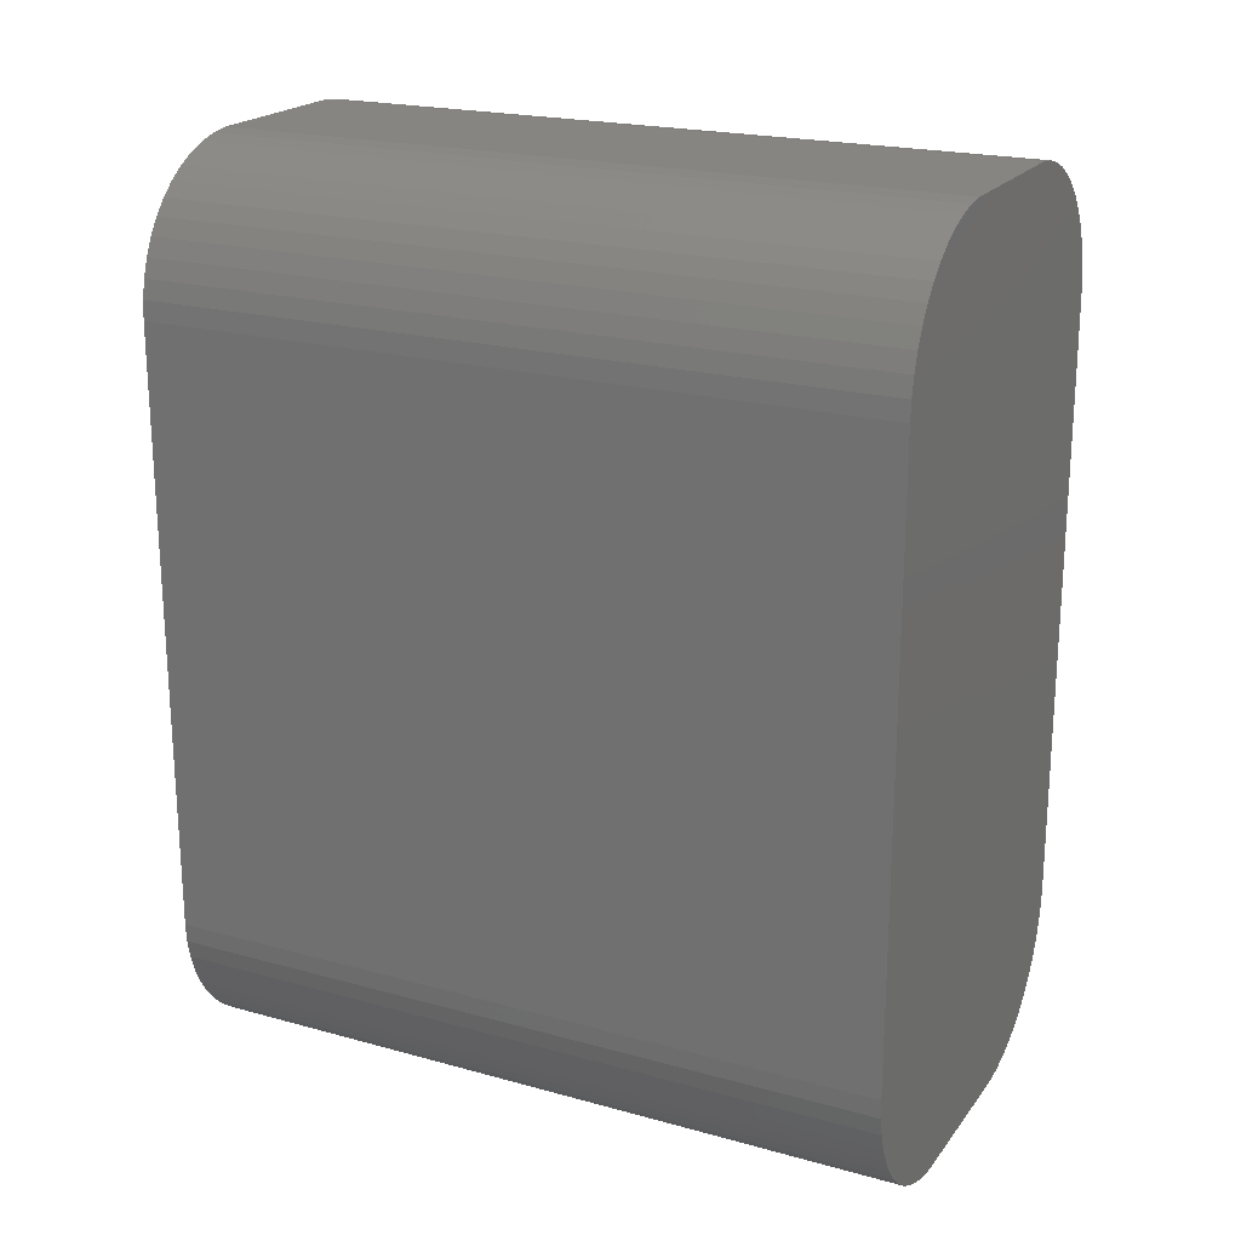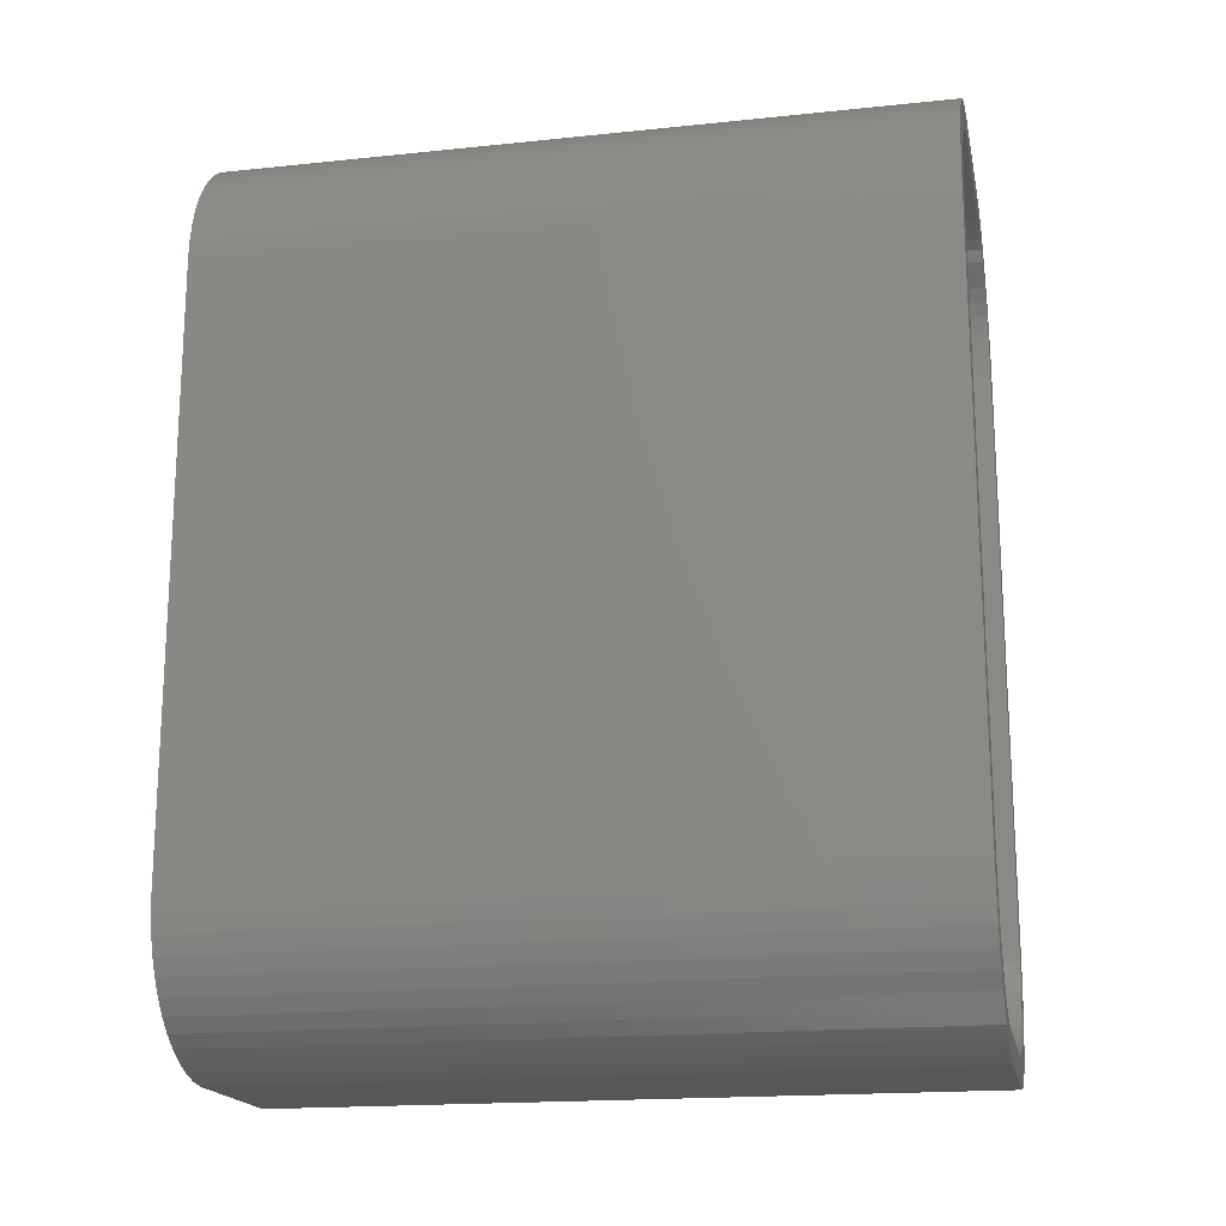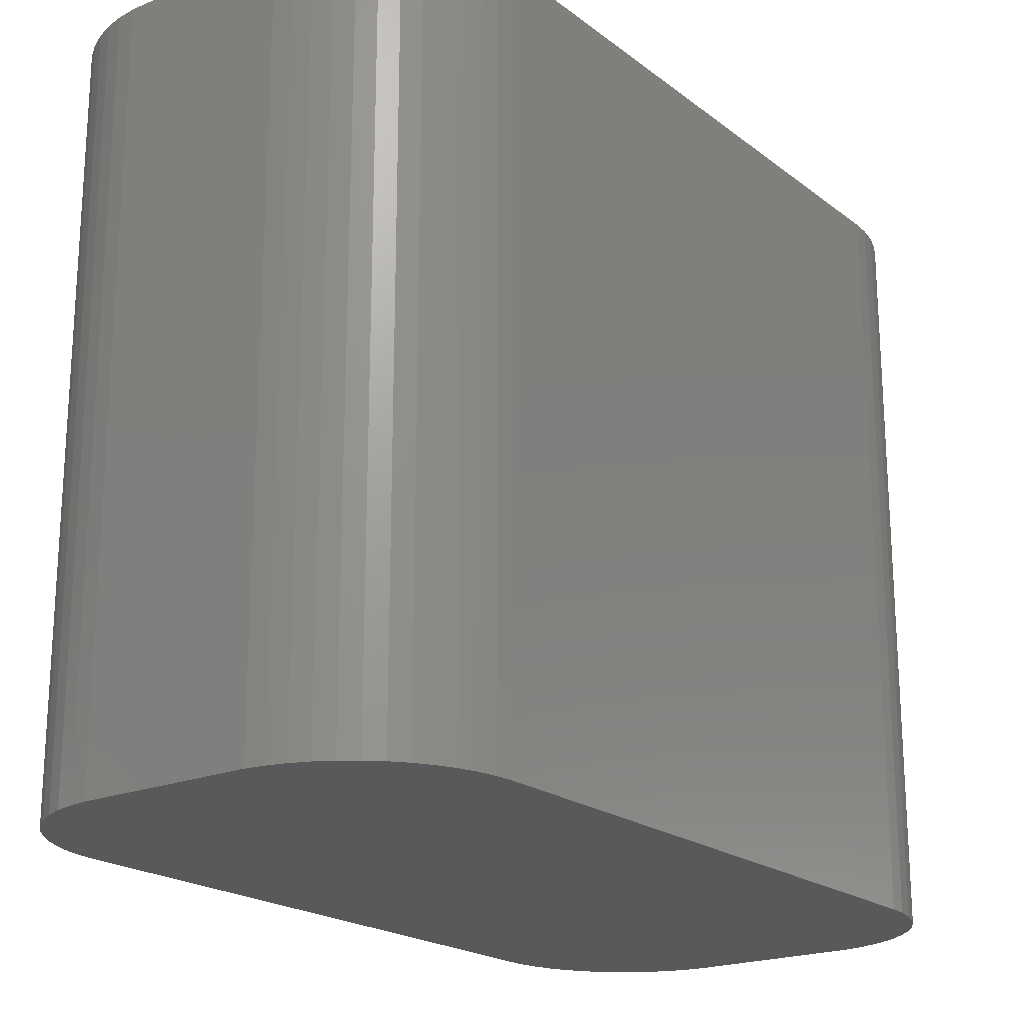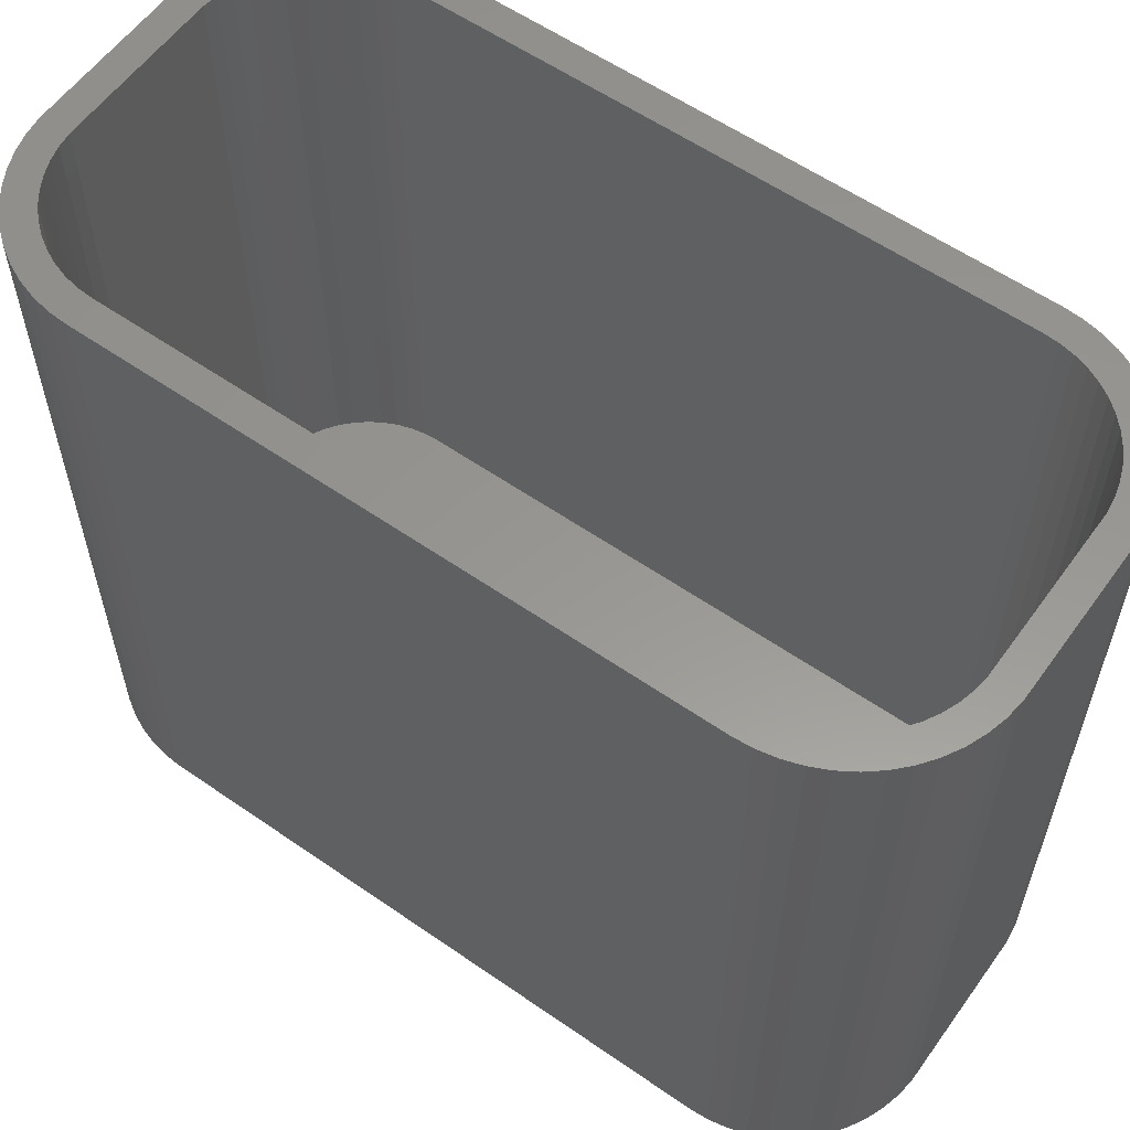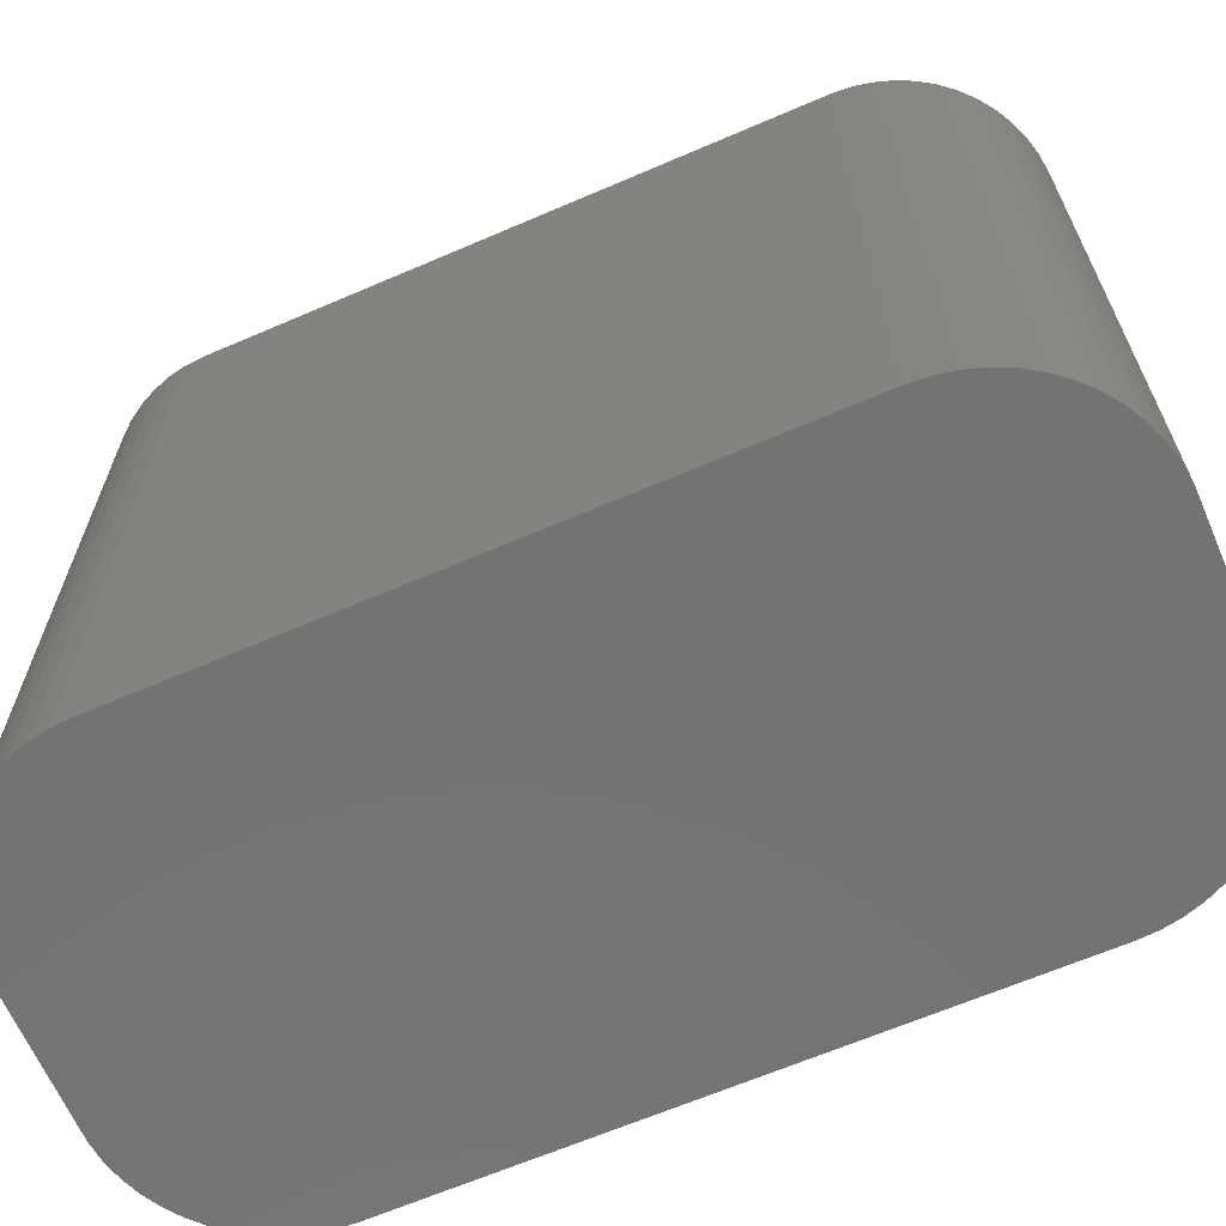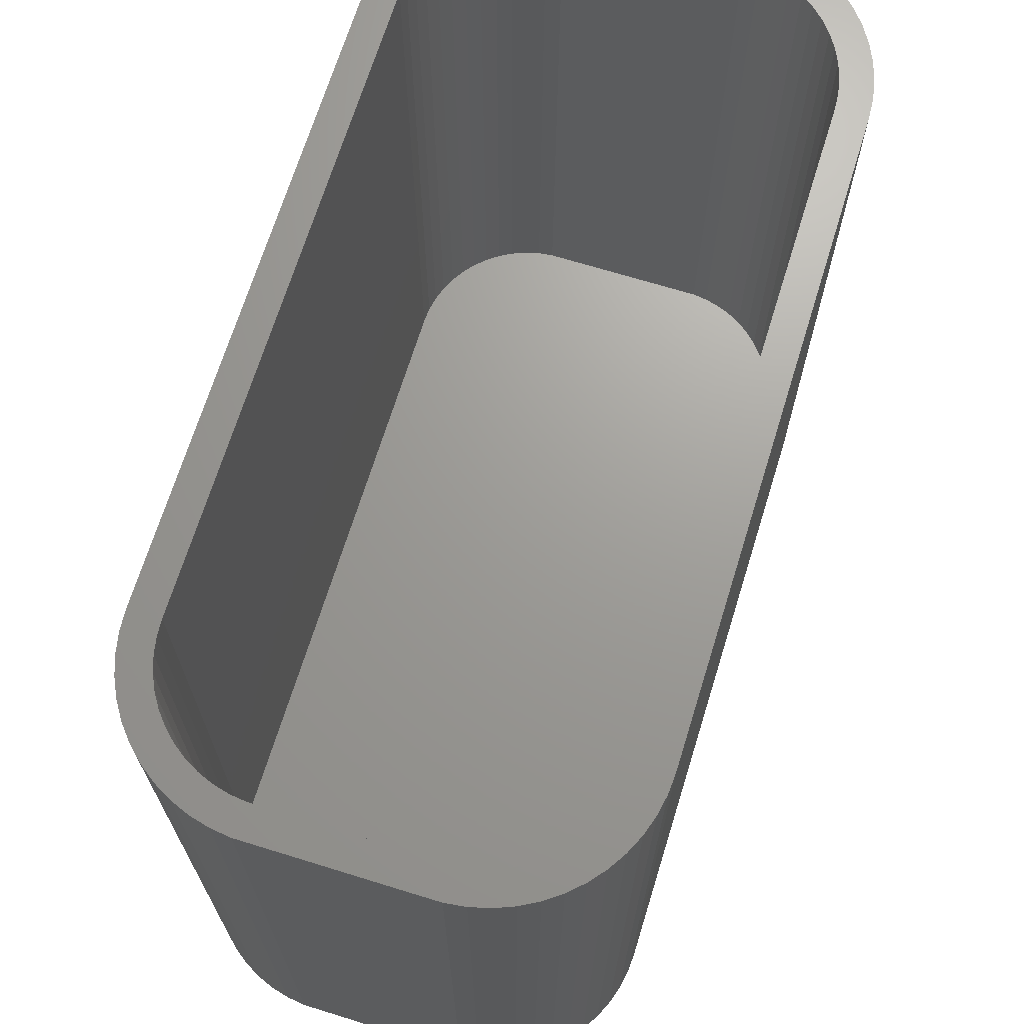
<metadata>
{"format":"stl","ext":"stl","renderer":"f3d","projection":"perspective","resolution":1024,"background":"white","views":[{"elev":20.9,"azim":116.4,"up":"+Y"},{"elev":-18.0,"azim":-78.5,"up":"+Y"},{"elev":-20.6,"azim":-143.3,"up":"+Z"},{"elev":58.5,"azim":125.6,"up":"+Z"},{"elev":-65.4,"azim":113.4,"up":"+Z"},{"elev":68.9,"azim":-162.8,"up":"+Z"}]}
</metadata>
<code>
# stl→obj: 208 verts, 412 faces
v -7.5 -10 0
v -7.5 10 24
v -7.5 10 0
v -7.5 -10 24
v -7.461 -10.63 0
v -7.461 -10.63 24
v -7.461 10.63 24
v -7.461 10.63 0
v 6.5 10 24
v 7.5 10 24
v 7.461 10.63 24
v 7.5 -10 24
v 6.468 10.5 24
v 7.343 11.24 24
v 6.5 -10 24
v 6.374 10.99 24
v 7.149 11.84 24
v 7.461 -10.63 24
v 6.219 11.47 24
v 6.882 12.41 24
v 6.468 -10.5 24
v 6.005 11.93 24
v 6.545 12.94 24
v 7.343 -11.24 24
v 6.374 -10.99 24
v 5.736 12.35 24
v 6.145 13.42 24
v 5.416 12.74 24
v 5.687 13.85 24
v 5.05 13.08 24
v 5.179 14.22 24
v 4.643 13.38 24
v 4.629 14.52 24
v 4.203 13.62 24
v 4.045 14.76 24
v 3.736 13.8 24
v 3.437 14.91 24
v 3.25 13.93 24
v 2.814 14.99 24
v 2.751 13.99 24
v -2.751 13.99 24
v -2.814 14.99 24
v -3.25 13.93 24
v -3.437 14.91 24
v -3.736 13.8 24
v -4.045 14.76 24
v -4.203 13.62 24
v -4.629 14.52 24
v -4.643 13.38 24
v -5.179 14.22 24
v -5.05 13.08 24
v -5.687 13.85 24
v -5.416 12.74 24
v -6.145 13.42 24
v -5.736 12.35 24
v -6.545 12.94 24
v -6.005 11.93 24
v -6.882 12.41 24
v -6.219 11.47 24
v -7.343 11.24 24
v -6.374 10.99 24
v -7.149 11.84 24
v 7.149 -11.84 24
v 6.219 -11.47 24
v 6.882 -12.41 24
v 6.005 -11.93 24
v 6.545 -12.94 24
v 5.736 -12.35 24
v 6.145 -13.42 24
v 5.416 -12.74 24
v 5.687 -13.85 24
v 5.05 -13.08 24
v 5.179 -14.22 24
v 4.643 -13.38 24
v 4.629 -14.52 24
v 4.203 -13.62 24
v 4.045 -14.76 24
v 3.736 -13.8 24
v 3.437 -14.91 24
v 3.25 -13.93 24
v 2.814 -14.99 24
v 2.751 -13.99 24
v -2.751 -13.99 24
v -2.814 -14.99 24
v -3.25 -13.93 24
v -3.437 -14.91 24
v -3.736 -13.8 24
v -4.045 -14.76 24
v -4.203 -13.62 24
v -4.629 -14.52 24
v -4.643 -13.38 24
v -5.179 -14.22 24
v -5.05 -13.08 24
v -5.687 -13.85 24
v -5.416 -12.74 24
v -6.145 -13.42 24
v -5.736 -12.35 24
v -6.545 -12.94 24
v -6.005 -11.93 24
v -6.882 -12.41 24
v -6.219 -11.47 24
v -7.149 -11.84 24
v -6.374 -10.99 24
v -7.343 -11.24 24
v -6.468 -10.5 24
v -6.5 -10 24
v -6.5 10 24
v -6.468 10.5 24
v 7.5 10 0
v 7.5 -10 0
v 6.145 13.42 0
v 6.545 12.94 0
v -3.437 -14.91 0
v -2.814 -14.99 0
v -3.437 14.91 0
v -4.045 14.76 0
v -6.545 12.94 0
v -6.145 13.42 0
v -4.045 -14.76 0
v 2.814 -14.99 0
v 3.437 -14.91 0
v 7.343 -11.24 0
v 7.149 -11.84 0
v 7.149 11.84 0
v 7.343 11.24 0
v 3.437 14.91 0
v 2.814 14.99 0
v -7.343 11.24 0
v -7.149 11.84 0
v -2.814 14.99 0
v 7.461 -10.63 0
v 6.882 -12.41 0
v 7.461 10.63 0
v 6.545 -12.94 0
v 6.145 -13.42 0
v 5.687 -13.85 0
v 6.882 12.41 0
v 5.179 -14.22 0
v 4.629 -14.52 0
v 4.045 -14.76 0
v 5.687 13.85 0
v 5.179 14.22 0
v 4.629 14.52 0
v 4.045 14.76 0
v -4.629 -14.52 0
v -5.179 -14.22 0
v -5.687 -13.85 0
v -4.629 14.52 0
v -6.145 -13.42 0
v -5.179 14.22 0
v -6.545 -12.94 0
v -5.687 13.85 0
v -6.882 -12.41 0
v -7.149 -11.84 0
v -7.343 -11.24 0
v -6.882 12.41 0
v -6.5 10 2
v -6.5 -10 2
v 2.751 13.99 2
v 6.5 10 2
v 6.468 10.5 2
v 6.5 -10 2
v 6.374 10.99 2
v 6.219 11.47 2
v 2.751 -13.99 2
v 6.005 11.93 2
v 6.468 -10.5 2
v 5.736 12.35 2
v 6.374 -10.99 2
v 5.416 12.74 2
v 6.219 -11.47 2
v 5.05 13.08 2
v 6.005 -11.93 2
v 4.643 13.38 2
v 5.736 -12.35 2
v 4.203 13.62 2
v 5.416 -12.74 2
v 3.736 13.8 2
v 5.05 -13.08 2
v 3.25 13.93 2
v 4.643 -13.38 2
v 4.203 -13.62 2
v -2.751 13.99 2
v 3.736 -13.8 2
v -3.25 13.93 2
v 3.25 -13.93 2
v -3.736 13.8 2
v -2.751 -13.99 2
v -4.203 13.62 2
v -3.25 -13.93 2
v -4.643 13.38 2
v -3.736 -13.8 2
v -5.05 13.08 2
v -4.203 -13.62 2
v -5.416 12.74 2
v -4.643 -13.38 2
v -5.736 12.35 2
v -5.05 -13.08 2
v -6.005 11.93 2
v -5.416 -12.74 2
v -6.219 11.47 2
v -5.736 -12.35 2
v -6.374 10.99 2
v -6.005 -11.93 2
v -6.468 10.5 2
v -6.219 -11.47 2
v -6.374 -10.99 2
v -6.468 -10.5 2
f 1 2 3
f 2 1 4
f 5 4 1
f 4 5 6
f 3 7 8
f 7 3 2
f 9 10 11
f 10 9 12
f 13 11 14
f 15 12 9
f 16 14 17
f 12 15 18
f 19 17 20
f 21 18 15
f 22 20 23
f 18 21 24
f 25 24 21
f 11 13 9
f 14 16 13
f 17 19 16
f 26 23 27
f 20 22 19
f 23 26 22
f 28 27 29
f 27 28 26
f 30 29 31
f 29 30 28
f 31 32 30
f 33 32 31
f 33 34 32
f 35 34 33
f 35 36 34
f 37 36 35
f 37 38 36
f 39 38 37
f 39 40 38
f 39 41 40
f 42 41 39
f 42 43 41
f 44 43 42
f 44 45 43
f 46 45 44
f 46 47 45
f 48 47 46
f 48 49 47
f 50 49 48
f 49 50 51
f 52 51 50
f 51 52 53
f 54 53 52
f 53 54 55
f 56 55 54
f 55 56 57
f 58 57 56
f 57 58 59
f 60 61 62
f 59 62 61
f 62 59 58
f 24 25 63
f 64 63 25
f 63 64 65
f 66 65 64
f 65 66 67
f 68 67 66
f 67 68 69
f 70 69 68
f 69 70 71
f 72 71 70
f 71 72 73
f 74 73 72
f 74 75 73
f 76 75 74
f 76 77 75
f 78 77 76
f 78 79 77
f 80 79 78
f 80 81 79
f 82 81 80
f 83 81 82
f 83 84 81
f 85 84 83
f 85 86 84
f 87 86 85
f 87 88 86
f 89 88 87
f 89 90 88
f 91 90 89
f 92 91 93
f 91 92 90
f 94 93 95
f 93 94 92
f 96 95 97
f 98 97 99
f 95 96 94
f 100 99 101
f 102 101 103
f 104 103 105
f 97 98 96
f 6 105 106
f 107 2 106
f 61 60 108
f 4 106 2
f 7 108 60
f 6 106 4
f 108 7 107
f 99 100 98
f 107 7 2
f 101 102 100
f 103 104 102
f 105 6 104
f 12 109 10
f 109 12 110
f 23 111 27
f 111 23 112
f 113 84 86
f 84 113 114
f 115 46 44
f 46 115 116
f 117 54 118
f 54 117 56
f 119 86 88
f 86 119 113
f 114 81 84
f 81 114 120
f 120 79 81
f 79 120 121
f 63 122 24
f 122 63 123
f 14 124 17
f 124 14 125
f 126 39 37
f 39 126 127
f 128 62 129
f 62 128 60
f 130 44 42
f 44 130 115
f 127 42 39
f 42 127 130
f 120 110 131
f 110 1 109
f 120 131 122
f 3 109 1
f 120 122 123
f 127 109 3
f 120 123 132
f 109 127 133
f 120 132 134
f 133 127 125
f 120 134 135
f 125 127 124
f 120 135 136
f 124 127 137
f 120 136 138
f 137 127 112
f 120 138 139
f 112 127 111
f 120 139 140
f 111 127 141
f 120 140 121
f 141 127 142
f 110 120 1
f 142 127 143
f 1 120 114
f 143 127 144
f 1 114 113
f 144 127 126
f 1 113 119
f 127 3 130
f 1 119 145
f 130 3 115
f 1 145 146
f 115 3 116
f 1 146 147
f 116 3 148
f 1 147 149
f 148 3 150
f 1 149 151
f 150 3 152
f 1 151 153
f 152 3 118
f 1 153 154
f 118 3 117
f 1 154 155
f 117 3 156
f 1 155 5
f 156 3 129
f 129 3 128
f 128 3 8
f 154 104 155
f 104 154 102
f 149 98 151
f 98 149 96
f 153 102 154
f 102 153 100
f 145 88 90
f 88 145 119
f 149 94 96
f 94 149 147
f 67 132 65
f 132 67 134
f 11 125 14
f 125 11 133
f 10 133 11
f 133 10 109
f 20 112 23
f 112 20 137
f 17 137 20
f 137 17 124
f 142 33 31
f 33 142 143
f 111 29 27
f 29 111 141
f 143 35 33
f 35 143 144
f 8 60 128
f 60 8 7
f 156 56 117
f 56 156 58
f 129 58 156
f 58 129 62
f 152 54 52
f 54 152 118
f 155 6 5
f 6 155 104
f 151 100 153
f 100 151 98
f 146 90 92
f 90 146 145
f 147 92 94
f 92 147 146
f 65 123 63
f 123 65 132
f 24 131 18
f 131 24 122
f 138 71 73
f 71 138 136
f 69 134 67
f 134 69 135
f 121 77 79
f 77 121 140
f 141 31 29
f 31 141 142
f 144 37 35
f 37 144 126
f 116 48 46
f 48 116 148
f 148 50 48
f 50 148 150
f 18 110 12
f 110 18 131
f 140 75 77
f 75 140 139
f 139 73 75
f 73 139 138
f 150 52 50
f 52 150 152
f 136 69 71
f 69 136 135
f 106 157 107
f 157 106 158
f 159 160 161
f 160 157 162
f 159 161 163
f 158 162 157
f 159 163 164
f 165 162 158
f 159 164 166
f 162 165 167
f 159 166 168
f 167 165 169
f 159 168 170
f 169 165 171
f 159 170 172
f 171 165 173
f 159 172 174
f 173 165 175
f 159 174 176
f 175 165 177
f 159 176 178
f 177 165 179
f 159 178 180
f 179 165 181
f 160 159 157
f 181 165 182
f 157 159 183
f 182 165 184
f 157 183 185
f 184 165 186
f 157 185 187
f 165 158 188
f 157 187 189
f 188 158 190
f 157 189 191
f 190 158 192
f 157 191 193
f 192 158 194
f 157 193 195
f 194 158 196
f 157 195 197
f 196 158 198
f 157 197 199
f 198 158 200
f 157 199 201
f 200 158 202
f 157 201 203
f 202 158 204
f 157 203 205
f 204 158 206
f 206 158 207
f 207 158 208
f 105 158 106
f 158 105 208
f 107 205 108
f 205 107 157
f 165 83 82
f 83 165 188
f 169 21 167
f 21 169 25
f 162 9 160
f 9 162 15
f 61 201 59
f 201 61 203
f 59 199 57
f 199 59 201
f 161 16 163
f 16 161 13
f 174 30 32
f 30 174 172
f 187 43 45
f 43 187 185
f 173 64 171
f 64 173 66
f 167 15 162
f 15 167 21
f 160 13 161
f 13 160 9
f 108 203 61
f 203 108 205
f 185 41 43
f 41 185 183
f 183 40 41
f 40 183 159
f 103 208 105
f 208 103 207
f 99 206 101
f 206 99 204
f 179 74 72
f 74 179 181
f 184 80 78
f 80 184 186
f 181 76 74
f 76 181 182
f 186 82 80
f 82 186 165
f 190 87 85
f 87 190 192
f 171 25 169
f 25 171 64
f 163 19 164
f 19 163 16
f 168 28 170
f 28 168 26
f 172 28 30
f 28 172 170
f 176 32 34
f 32 176 174
f 178 34 36
f 34 178 176
f 191 47 49
f 47 191 189
f 101 207 103
f 207 101 206
f 95 202 97
f 202 95 200
f 182 78 76
f 78 182 184
f 198 95 93
f 95 198 200
f 194 91 89
f 91 194 196
f 192 89 87
f 89 192 194
f 166 26 168
f 26 166 22
f 164 22 166
f 22 164 19
f 159 38 40
f 38 159 180
f 180 36 38
f 36 180 178
f 189 45 47
f 45 189 187
f 57 197 55
f 197 57 199
f 55 195 53
f 195 55 197
f 195 51 53
f 51 195 193
f 193 49 51
f 49 193 191
f 97 204 99
f 204 97 202
f 177 72 70
f 72 177 179
f 175 66 173
f 66 175 68
f 196 93 91
f 93 196 198
f 188 85 83
f 85 188 190
f 177 68 175
f 68 177 70

</code>
